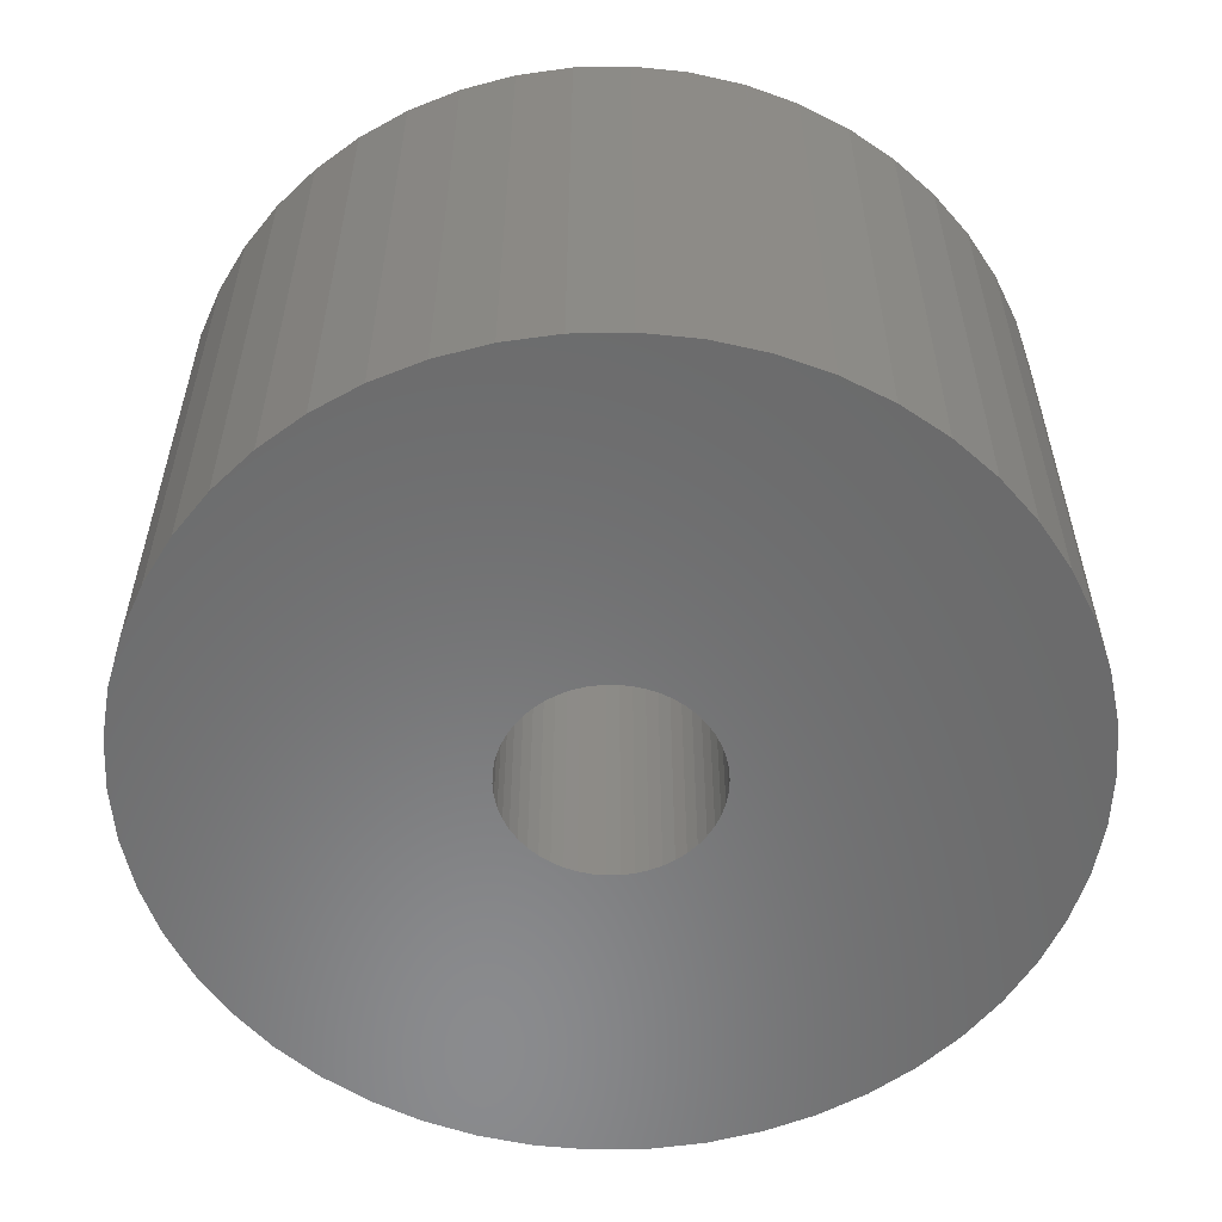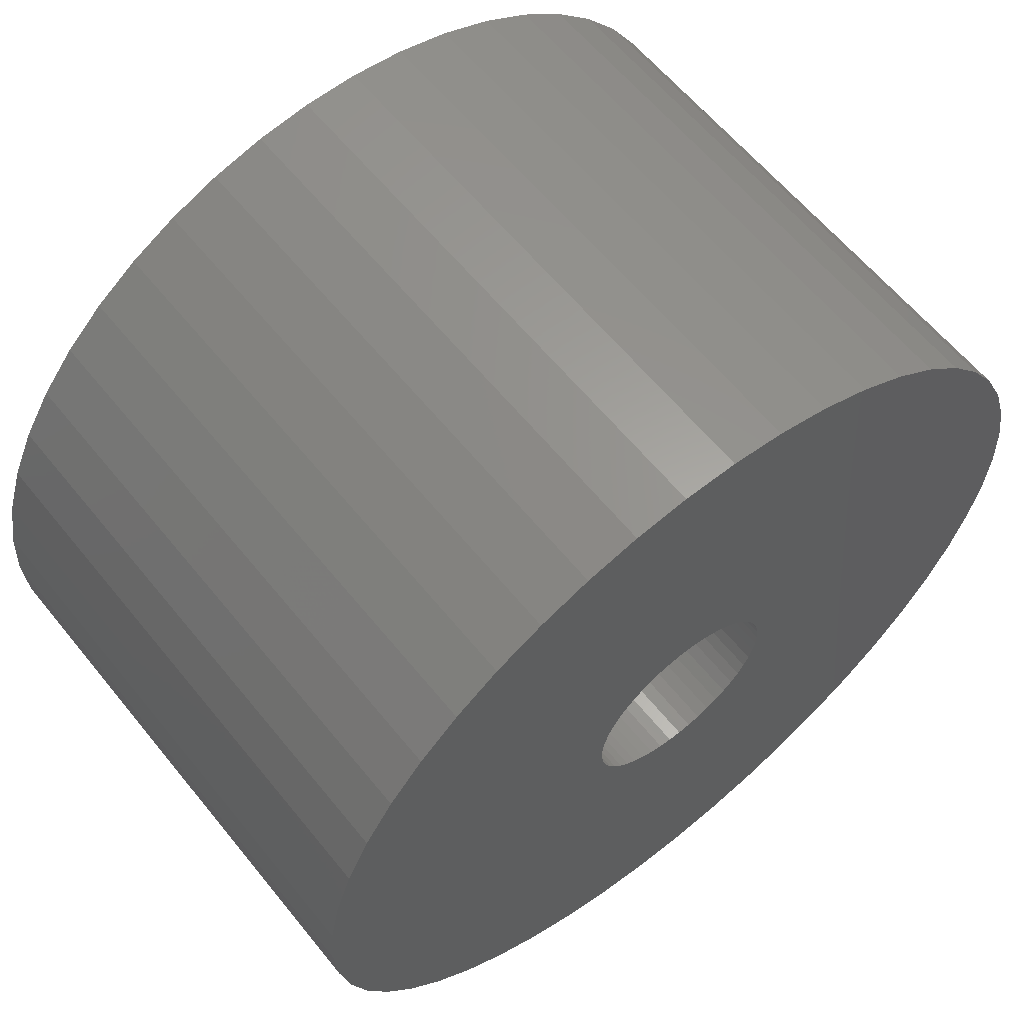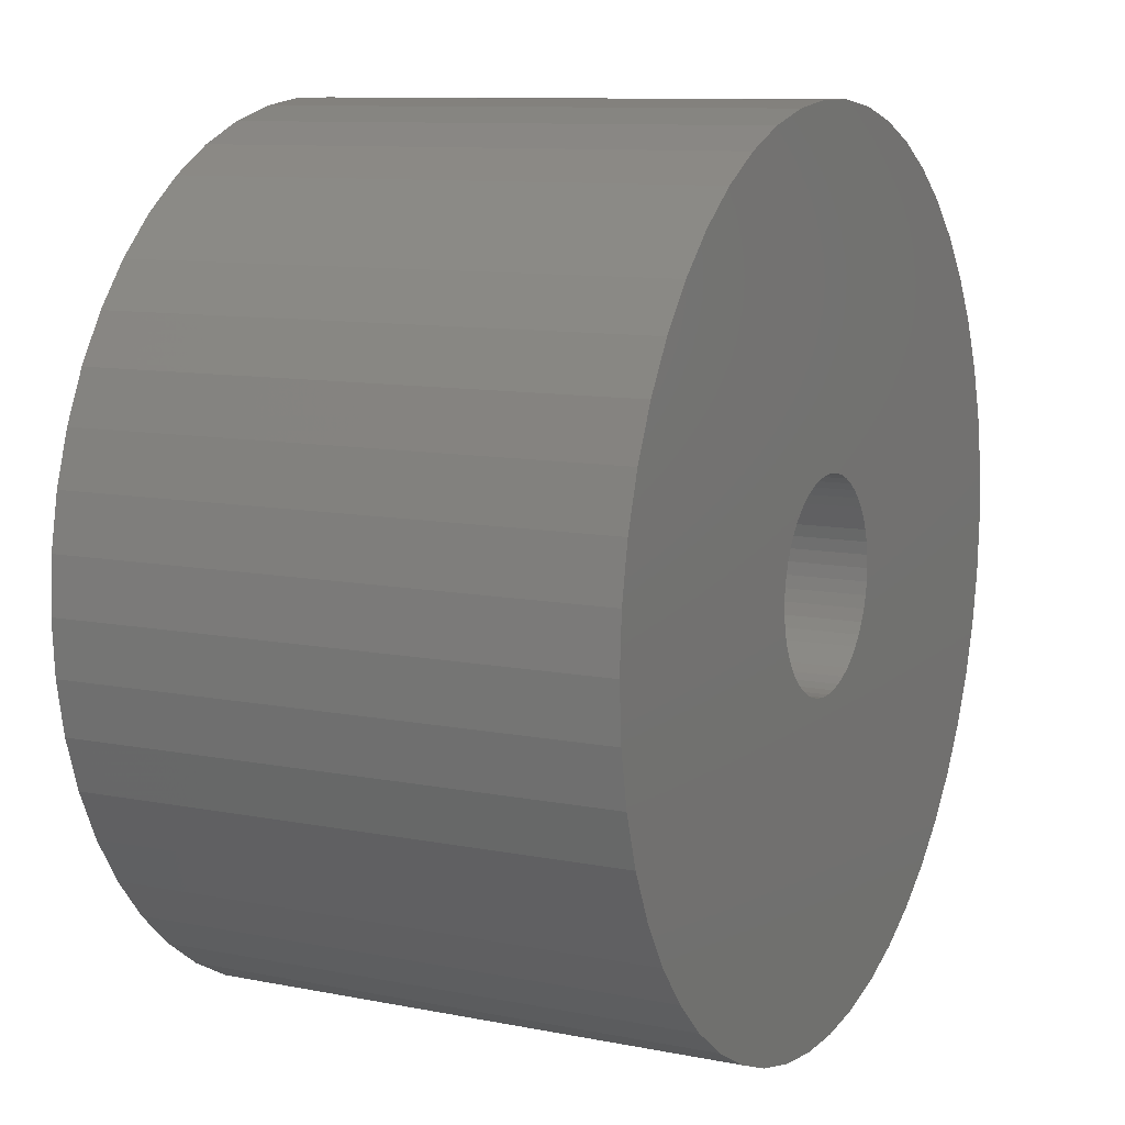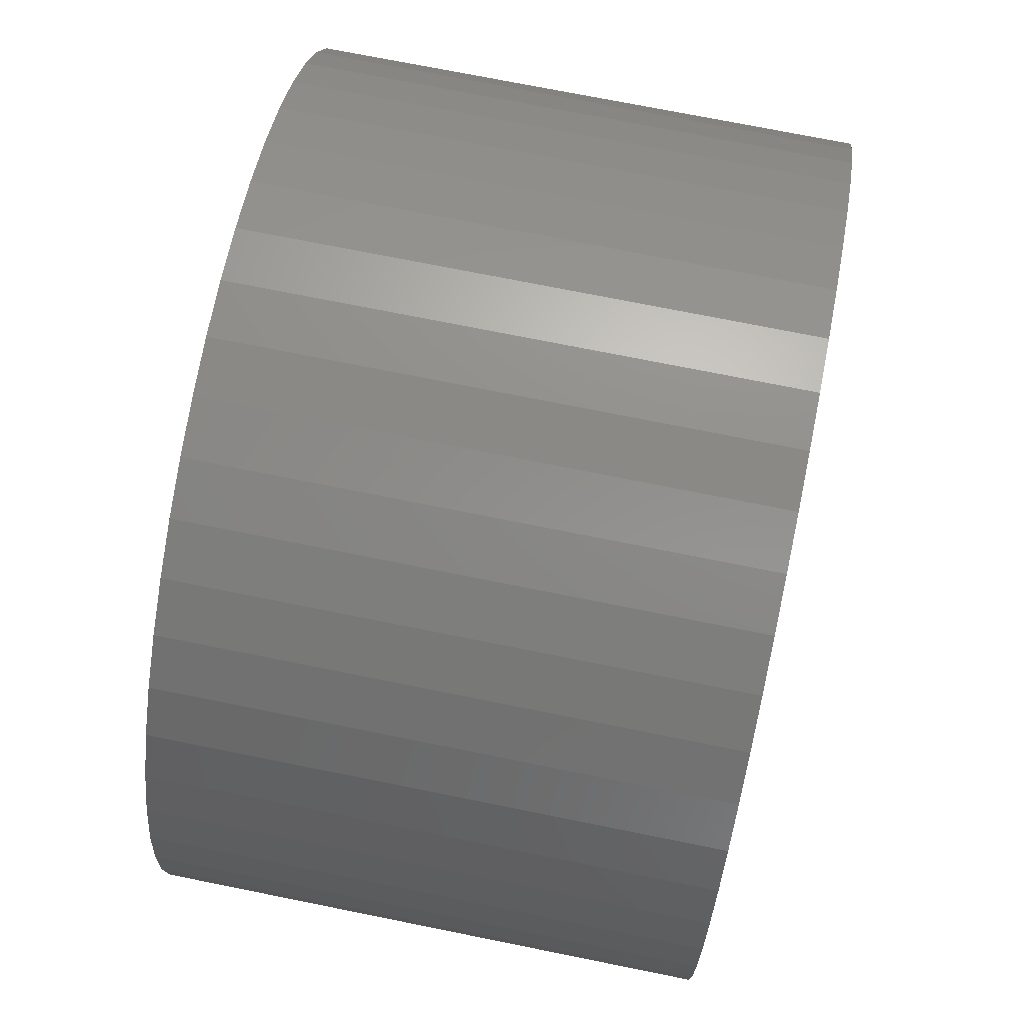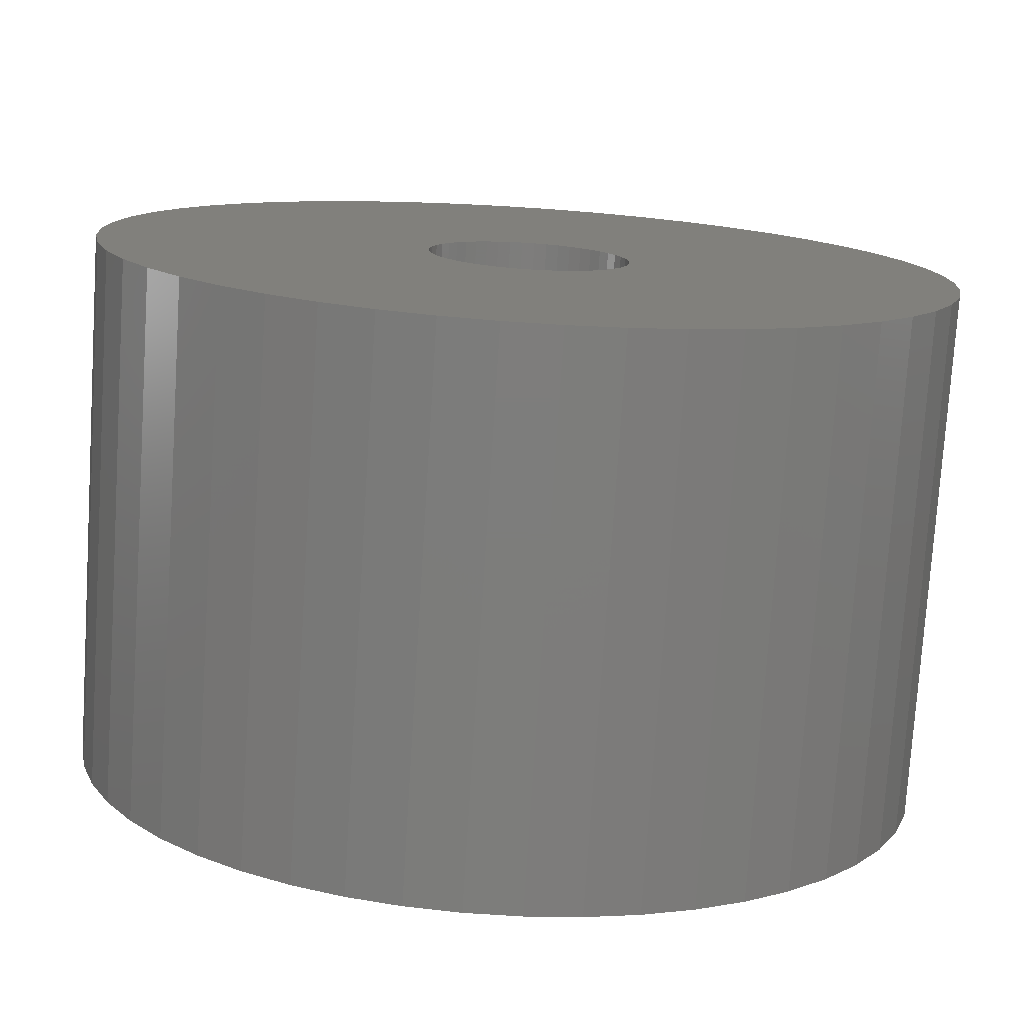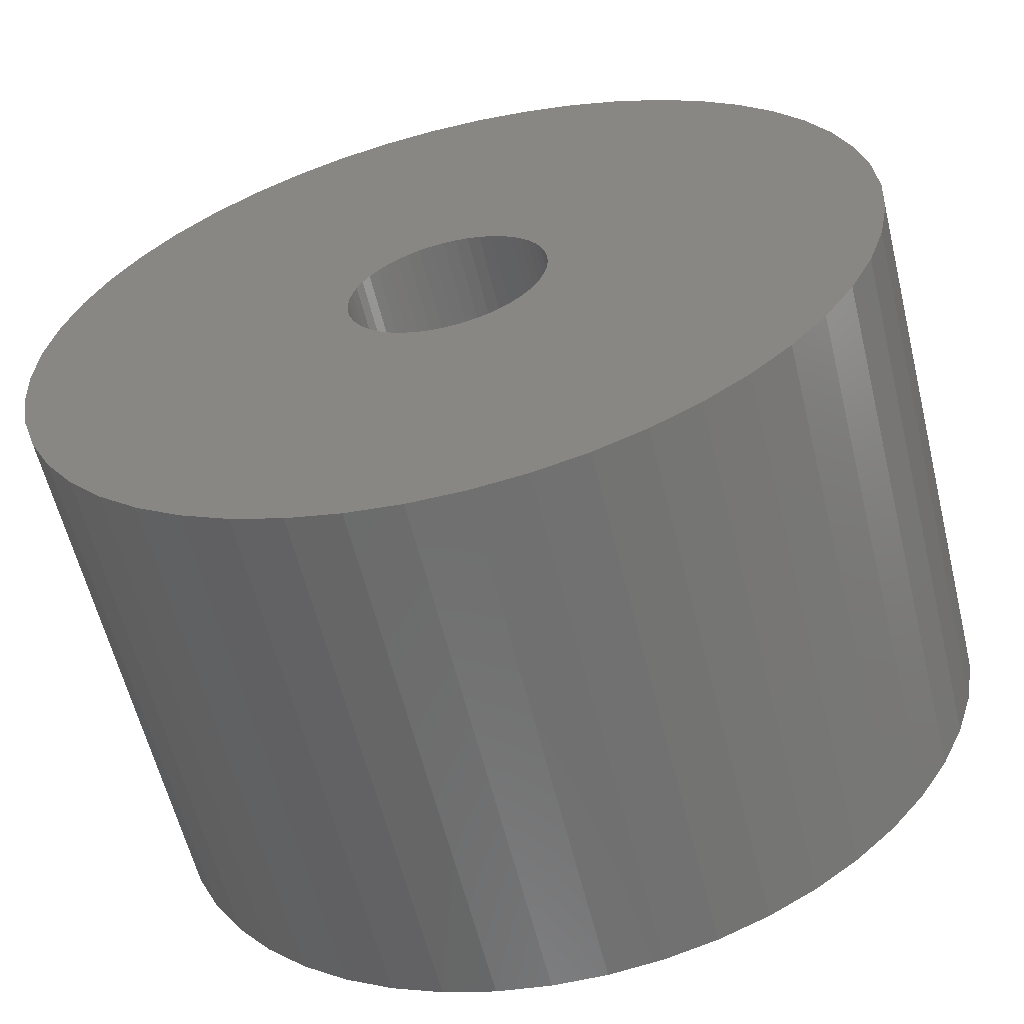
<metadata>
{"format":"stl","ext":"stl","renderer":"f3d","projection":"perspective","resolution":1024,"background":"white","views":[{"elev":-56.7,"azim":-99.7,"up":"+Z"},{"elev":61.2,"azim":141.1,"up":"+Y"},{"elev":10.1,"azim":116.8,"up":"+Y"},{"elev":72.7,"azim":-78.6,"up":"+Y"},{"elev":-76.6,"azim":176.3,"up":"+Y"},{"elev":-60.4,"azim":13.8,"up":"+Y"}]}
</metadata>
<code>
# stl→obj: 200 verts, 400 faces
v 17 0 10.5
v 16.87 2.131 -10.5
v 16.87 2.131 10.5
v 17 0 -10.5
v -17 0 -10.5
v -16.87 2.131 10.5
v -16.87 2.131 -10.5
v -17 0 10.5
v 1.067 16.97 -10.5
v -1.067 16.97 10.5
v 1.067 16.97 10.5
v -1.067 16.97 -10.5
v -1.067 -16.97 -10.5
v 1.067 -16.97 10.5
v -1.067 -16.97 10.5
v 1.067 -16.97 -10.5
v 12.39 11.64 -10.5
v 10.84 13.1 10.5
v 12.39 11.64 10.5
v 10.84 13.1 -10.5
v -10.84 13.1 -10.5
v -12.39 11.64 10.5
v -10.84 13.1 10.5
v -12.39 11.64 -10.5
v -5.253 16.17 -10.5
v -7.238 15.38 10.5
v -5.253 16.17 10.5
v -7.238 15.38 -10.5
v 15.81 6.258 10.5
v 14.9 8.19 -10.5
v 14.9 8.19 10.5
v 15.81 6.258 -10.5
v 7.238 15.38 -10.5
v 5.253 16.17 10.5
v 7.238 15.38 10.5
v 5.253 16.17 -10.5
v 3.185 16.7 10.5
v 3.185 16.7 -10.5
v 9.109 14.35 -10.5
v 9.109 14.35 10.5
v -15.81 6.258 -10.5
v -14.9 8.19 10.5
v -14.9 8.19 -10.5
v -15.81 6.258 10.5
v 4 0 10.5
v 3.968 0.5013 10.5
v 16.47 4.228 10.5
v 16.87 -2.131 10.5
v 3.874 0.9948 10.5
v 3.968 -0.5013 10.5
v 3.719 1.472 10.5
v 16.47 -4.228 10.5
v 3.505 1.927 10.5
v 13.75 9.992 10.5
v 3.874 -0.9948 10.5
v 3.236 2.351 10.5
v 15.81 -6.258 10.5
v 2.916 2.738 10.5
v 3.719 -1.472 10.5
v 2.55 3.082 10.5
v 14.9 -8.19 10.5
v 2.143 3.377 10.5
v 3.505 -1.927 10.5
v 1.703 3.619 10.5
v 13.75 -9.992 10.5
v 3.236 -2.351 10.5
v 1.236 3.804 10.5
v 0.7495 3.929 10.5
v 0.2512 3.992 10.5
v -0.2512 3.992 10.5
v -0.7495 3.929 10.5
v -3.185 16.7 10.5
v -1.236 3.804 10.5
v -1.703 3.619 10.5
v -2.143 3.377 10.5
v -9.109 14.35 10.5
v -2.55 3.082 10.5
v -2.916 2.738 10.5
v -3.236 2.351 10.5
v -13.75 9.992 10.5
v 12.39 -11.64 10.5
v 2.916 -2.738 10.5
v 10.84 -13.1 10.5
v 2.55 -3.082 10.5
v 9.109 -14.35 10.5
v 2.143 -3.377 10.5
v 7.238 -15.38 10.5
v 1.703 -3.619 10.5
v 5.253 -16.17 10.5
v 1.236 -3.804 10.5
v 3.185 -16.7 10.5
v 0.7495 -3.929 10.5
v 0.2512 -3.992 10.5
v -0.2512 -3.992 10.5
v -0.7495 -3.929 10.5
v -3.185 -16.7 10.5
v -1.236 -3.804 10.5
v -5.253 -16.17 10.5
v -1.703 -3.619 10.5
v -7.238 -15.38 10.5
v -2.143 -3.377 10.5
v -9.109 -14.35 10.5
v -2.55 -3.082 10.5
v -10.84 -13.1 10.5
v -2.916 -2.738 10.5
v -12.39 -11.64 10.5
v -3.236 -2.351 10.5
v -13.75 -9.992 10.5
v -3.505 -1.927 10.5
v -14.9 -8.19 10.5
v -3.719 -1.472 10.5
v -15.81 -6.258 10.5
v -3.874 -0.9948 10.5
v -16.47 -4.228 10.5
v -3.968 -0.5013 10.5
v -16.87 -2.131 10.5
v -4 0 10.5
v -3.505 1.927 10.5
v -3.719 1.472 10.5
v -3.874 0.9948 10.5
v -16.47 4.228 10.5
v -3.968 0.5013 10.5
v -3.185 16.7 -10.5
v 4 0 -10.5
v 16.87 -2.131 -10.5
v 3.968 -0.5013 -10.5
v 16.47 -4.228 -10.5
v 3.874 -0.9948 -10.5
v 15.81 -6.258 -10.5
v 3.968 0.5013 -10.5
v 3.719 -1.472 -10.5
v 14.9 -8.19 -10.5
v 16.47 4.228 -10.5
v 3.505 -1.927 -10.5
v 13.75 -9.992 -10.5
v 3.874 0.9948 -10.5
v 3.236 -2.351 -10.5
v 12.39 -11.64 -10.5
v 2.916 -2.738 -10.5
v 10.84 -13.1 -10.5
v 3.719 1.472 -10.5
v 2.55 -3.082 -10.5
v 9.109 -14.35 -10.5
v 2.143 -3.377 -10.5
v 7.238 -15.38 -10.5
v 3.505 1.927 -10.5
v 1.703 -3.619 -10.5
v 5.253 -16.17 -10.5
v 13.75 9.992 -10.5
v 3.236 2.351 -10.5
v 1.236 -3.804 -10.5
v 3.185 -16.7 -10.5
v 0.7495 -3.929 -10.5
v 0.2512 -3.992 -10.5
v -0.2512 -3.992 -10.5
v -0.7495 -3.929 -10.5
v -3.185 -16.7 -10.5
v -1.236 -3.804 -10.5
v -5.253 -16.17 -10.5
v -1.703 -3.619 -10.5
v -7.238 -15.38 -10.5
v -2.143 -3.377 -10.5
v -9.109 -14.35 -10.5
v -2.55 -3.082 -10.5
v -10.84 -13.1 -10.5
v -2.916 -2.738 -10.5
v -12.39 -11.64 -10.5
v -3.236 -2.351 -10.5
v -13.75 -9.992 -10.5
v 2.916 2.738 -10.5
v 2.55 3.082 -10.5
v 2.143 3.377 -10.5
v 1.703 3.619 -10.5
v 1.236 3.804 -10.5
v 0.7495 3.929 -10.5
v 0.2512 3.992 -10.5
v -0.2512 3.992 -10.5
v -0.7495 3.929 -10.5
v -1.236 3.804 -10.5
v -1.703 3.619 -10.5
v -2.143 3.377 -10.5
v -9.109 14.35 -10.5
v -2.55 3.082 -10.5
v -2.916 2.738 -10.5
v -3.236 2.351 -10.5
v -13.75 9.992 -10.5
v -3.505 1.927 -10.5
v -3.719 1.472 -10.5
v -3.874 0.9948 -10.5
v -16.47 4.228 -10.5
v -3.968 0.5013 -10.5
v -4 0 -10.5
v -3.505 -1.927 -10.5
v -14.9 -8.19 -10.5
v -3.719 -1.472 -10.5
v -15.81 -6.258 -10.5
v -3.874 -0.9948 -10.5
v -16.47 -4.228 -10.5
v -3.968 -0.5013 -10.5
v -16.87 -2.131 -10.5
f 1 2 3
f 2 1 4
f 5 6 7
f 6 5 8
f 9 10 11
f 10 9 12
f 13 14 15
f 14 13 16
f 17 18 19
f 18 17 20
f 21 22 23
f 22 21 24
f 25 26 27
f 26 25 28
f 29 30 31
f 30 29 32
f 33 34 35
f 34 33 36
f 36 37 34
f 37 36 38
f 39 35 40
f 35 39 33
f 41 42 43
f 42 41 44
f 45 1 3
f 46 3 47
f 1 45 48
f 49 47 29
f 50 48 45
f 51 29 31
f 48 50 52
f 53 31 54
f 55 52 50
f 56 54 19
f 52 55 57
f 58 19 18
f 59 57 55
f 60 18 40
f 57 59 61
f 62 40 35
f 63 61 59
f 64 35 34
f 61 63 65
f 66 65 63
f 3 46 45
f 47 49 46
f 29 51 49
f 31 53 51
f 54 56 53
f 67 34 37
f 19 58 56
f 18 60 58
f 40 62 60
f 35 64 62
f 34 67 64
f 68 37 11
f 37 68 67
f 11 69 68
f 11 70 69
f 10 70 11
f 70 10 71
f 72 71 10
f 71 72 73
f 27 73 72
f 73 27 74
f 26 74 27
f 74 26 75
f 76 75 26
f 75 76 77
f 23 77 76
f 77 23 78
f 22 78 23
f 78 22 79
f 80 79 22
f 65 66 81
f 82 81 66
f 81 82 83
f 84 83 82
f 83 84 85
f 86 85 84
f 85 86 87
f 88 87 86
f 87 88 89
f 90 89 88
f 89 90 91
f 92 91 90
f 91 92 14
f 93 14 92
f 94 14 93
f 15 94 95
f 94 15 14
f 96 95 97
f 98 97 99
f 100 99 101
f 102 101 103
f 104 103 105
f 95 96 15
f 106 105 107
f 108 107 109
f 110 109 111
f 112 111 113
f 114 113 115
f 116 115 117
f 79 80 118
f 97 98 96
f 42 118 80
f 99 100 98
f 118 42 119
f 101 102 100
f 44 119 42
f 103 104 102
f 119 44 120
f 105 106 104
f 121 120 44
f 107 108 106
f 120 121 122
f 109 110 108
f 6 122 121
f 111 112 110
f 122 6 117
f 113 114 112
f 8 117 6
f 115 116 114
f 117 8 116
f 12 72 10
f 72 12 123
f 124 4 125
f 126 125 127
f 4 124 2
f 128 127 129
f 130 2 124
f 131 129 132
f 2 130 133
f 134 132 135
f 136 133 130
f 137 135 138
f 133 136 32
f 139 138 140
f 141 32 136
f 142 140 143
f 32 141 30
f 144 143 145
f 146 30 141
f 147 145 148
f 30 146 149
f 150 149 146
f 125 126 124
f 127 128 126
f 129 131 128
f 132 134 131
f 135 137 134
f 151 148 152
f 138 139 137
f 140 142 139
f 143 144 142
f 145 147 144
f 148 151 147
f 153 152 16
f 152 153 151
f 16 154 153
f 16 155 154
f 13 155 16
f 155 13 156
f 157 156 13
f 156 157 158
f 159 158 157
f 158 159 160
f 161 160 159
f 160 161 162
f 163 162 161
f 162 163 164
f 165 164 163
f 164 165 166
f 167 166 165
f 166 167 168
f 169 168 167
f 149 150 17
f 170 17 150
f 17 170 20
f 171 20 170
f 20 171 39
f 172 39 171
f 39 172 33
f 173 33 172
f 33 173 36
f 174 36 173
f 36 174 38
f 175 38 174
f 38 175 9
f 176 9 175
f 177 9 176
f 12 177 178
f 177 12 9
f 123 178 179
f 25 179 180
f 28 180 181
f 182 181 183
f 21 183 184
f 178 123 12
f 24 184 185
f 186 185 187
f 43 187 188
f 41 188 189
f 190 189 191
f 7 191 192
f 168 169 193
f 179 25 123
f 194 193 169
f 180 28 25
f 193 194 195
f 181 182 28
f 196 195 194
f 183 21 182
f 195 196 197
f 184 24 21
f 198 197 196
f 185 186 24
f 197 198 199
f 187 43 186
f 200 199 198
f 188 41 43
f 199 200 192
f 189 190 41
f 5 192 200
f 191 7 190
f 192 5 7
f 16 91 14
f 91 16 152
f 47 32 29
f 32 47 133
f 3 133 47
f 133 3 2
f 54 17 19
f 17 54 149
f 31 149 54
f 149 31 30
f 38 11 37
f 11 38 9
f 20 40 18
f 40 20 39
f 43 80 186
f 80 43 42
f 186 22 24
f 22 186 80
f 190 44 41
f 44 190 121
f 7 121 190
f 121 7 6
f 28 76 26
f 76 28 182
f 182 23 76
f 23 182 21
f 123 27 72
f 27 123 25
f 48 4 1
f 4 48 125
f 61 129 57
f 129 61 132
f 167 104 106
f 104 167 165
f 194 112 196
f 112 194 110
f 169 110 194
f 110 169 108
f 145 85 87
f 85 145 143
f 57 127 52
f 127 57 129
f 167 108 169
f 108 167 106
f 198 116 200
f 116 198 114
f 200 8 5
f 8 200 116
f 196 114 198
f 114 196 112
f 140 81 83
f 81 140 138
f 148 87 89
f 87 148 145
f 152 89 91
f 89 152 148
f 52 125 48
f 125 52 127
f 65 132 61
f 132 65 135
f 81 135 65
f 135 81 138
f 157 15 96
f 15 157 13
f 161 98 100
f 98 161 159
f 165 102 104
f 102 165 163
f 143 83 85
f 83 143 140
f 159 96 98
f 96 159 157
f 163 100 102
f 100 163 161
f 124 46 130
f 46 124 45
f 117 191 122
f 191 117 192
f 177 69 70
f 69 177 176
f 154 94 93
f 94 154 155
f 171 58 60
f 58 171 170
f 184 77 78
f 77 184 183
f 180 73 74
f 73 180 179
f 141 53 146
f 53 141 51
f 146 56 150
f 56 146 53
f 174 64 67
f 64 174 173
f 175 67 68
f 67 175 174
f 172 60 62
f 60 172 171
f 119 187 118
f 187 119 188
f 79 184 78
f 184 79 185
f 120 188 119
f 188 120 189
f 181 74 75
f 74 181 180
f 179 71 73
f 71 179 178
f 153 93 92
f 93 153 154
f 147 90 88
f 90 147 151
f 136 51 141
f 51 136 49
f 130 49 136
f 49 130 46
f 150 58 170
f 58 150 56
f 176 68 69
f 68 176 175
f 173 62 64
f 62 173 172
f 118 185 79
f 185 118 187
f 122 189 120
f 189 122 191
f 183 75 77
f 75 183 181
f 178 70 71
f 70 178 177
f 126 45 124
f 45 126 50
f 144 88 86
f 88 144 147
f 139 66 137
f 66 139 82
f 131 55 128
f 55 131 59
f 128 50 126
f 50 128 55
f 109 195 111
f 195 109 193
f 105 168 107
f 168 105 166
f 137 63 134
f 63 137 66
f 111 197 113
f 197 111 195
f 151 92 90
f 92 151 153
f 139 84 82
f 84 139 142
f 142 86 84
f 86 142 144
f 134 59 131
f 59 134 63
f 155 95 94
f 95 155 156
f 107 193 109
f 193 107 168
f 113 199 115
f 199 113 197
f 115 192 117
f 192 115 199
f 156 97 95
f 97 156 158
f 164 105 103
f 105 164 166
f 162 103 101
f 103 162 164
f 158 99 97
f 99 158 160
f 160 101 99
f 101 160 162

</code>
